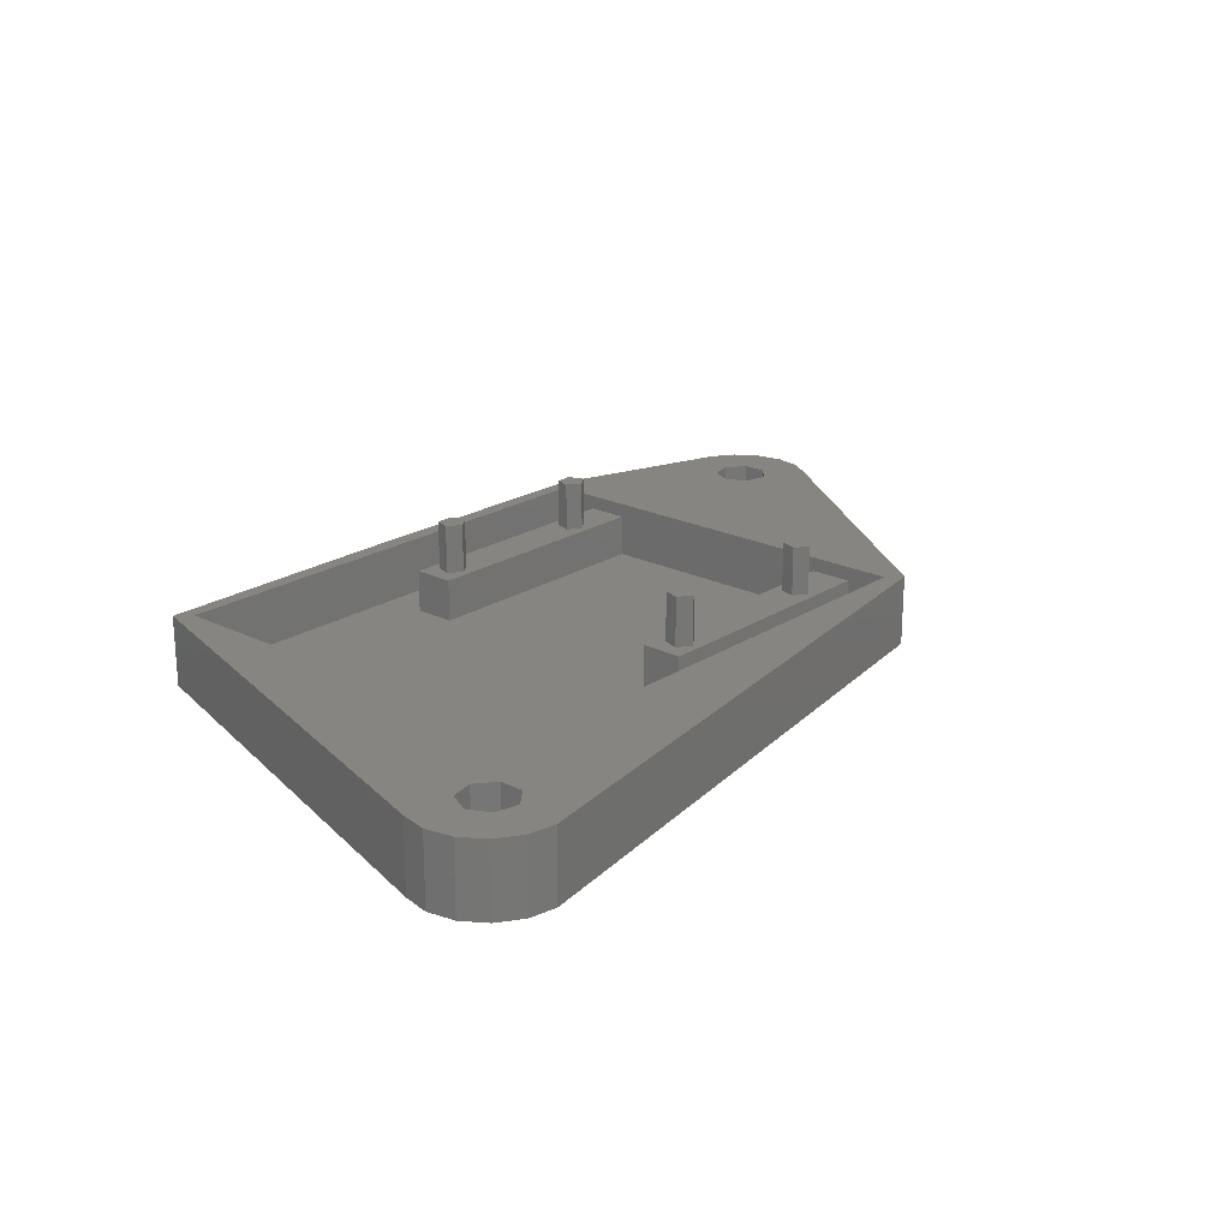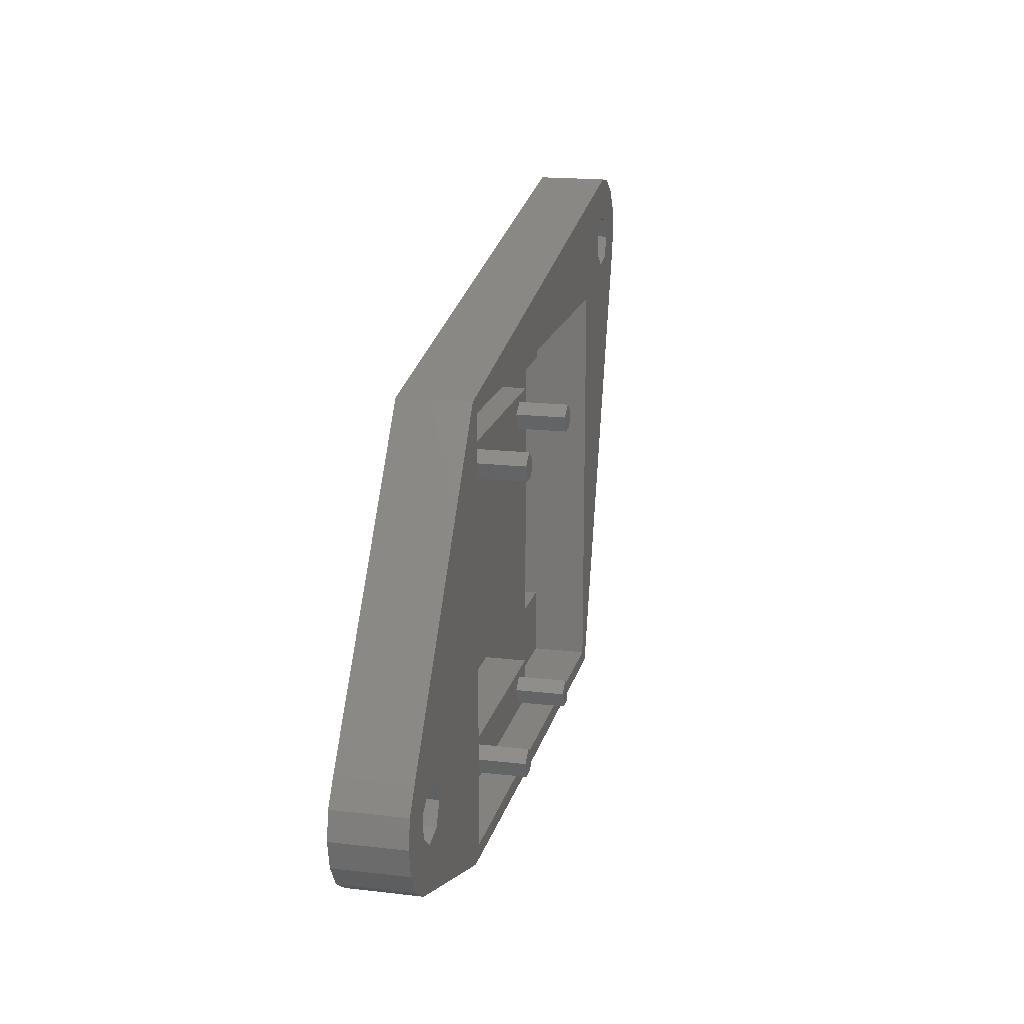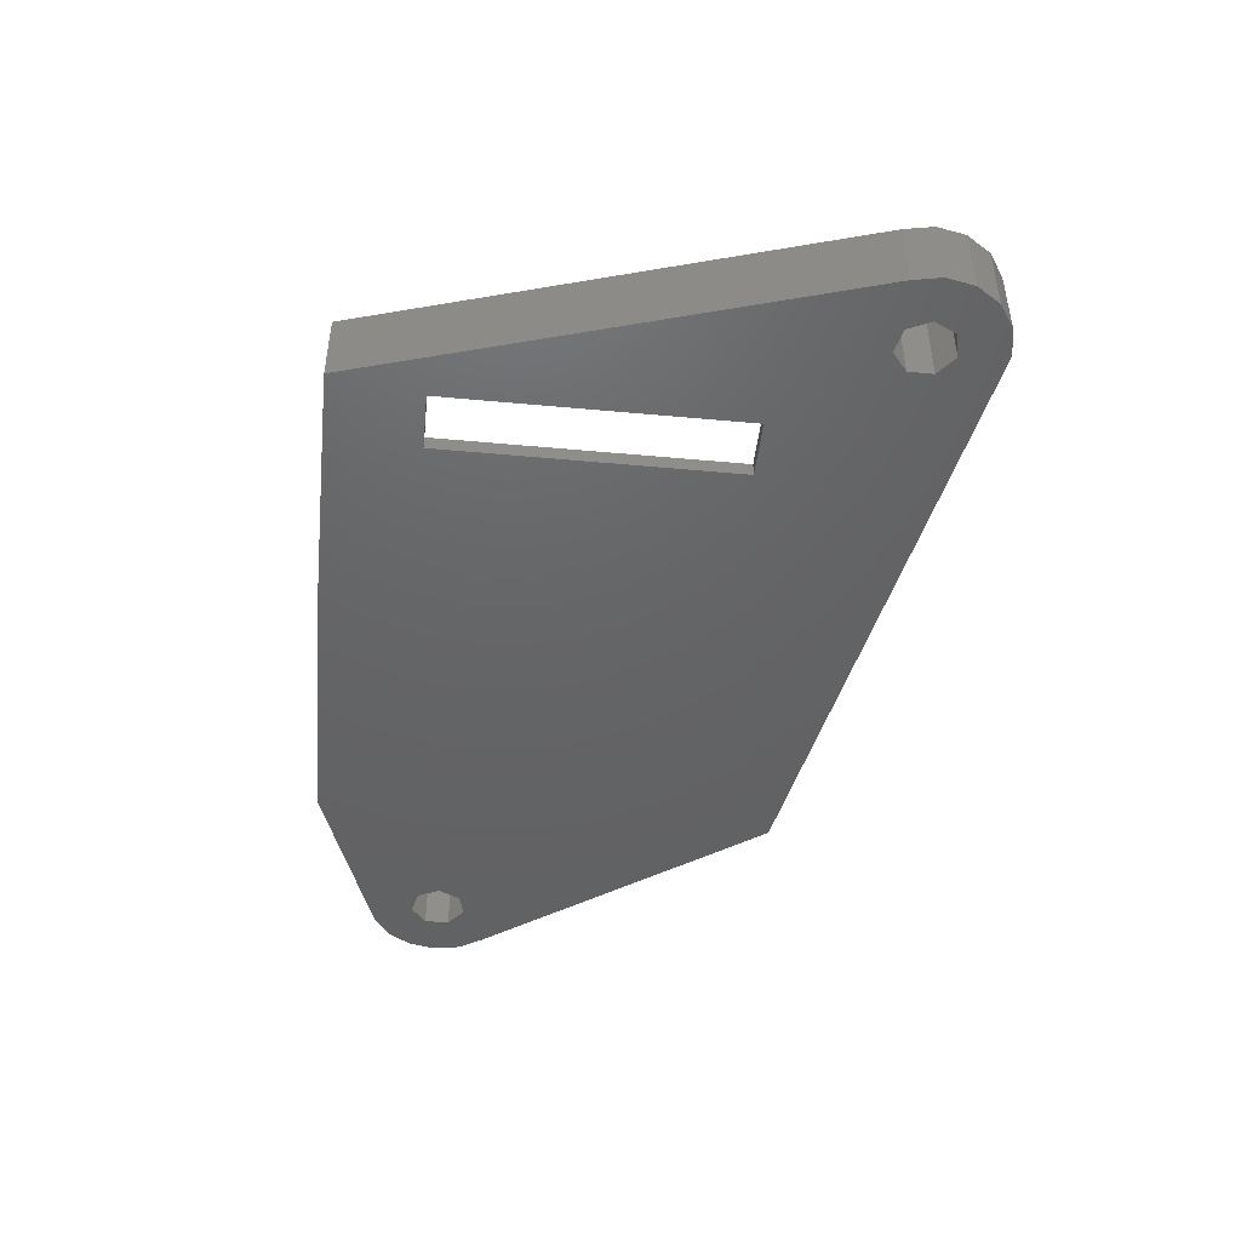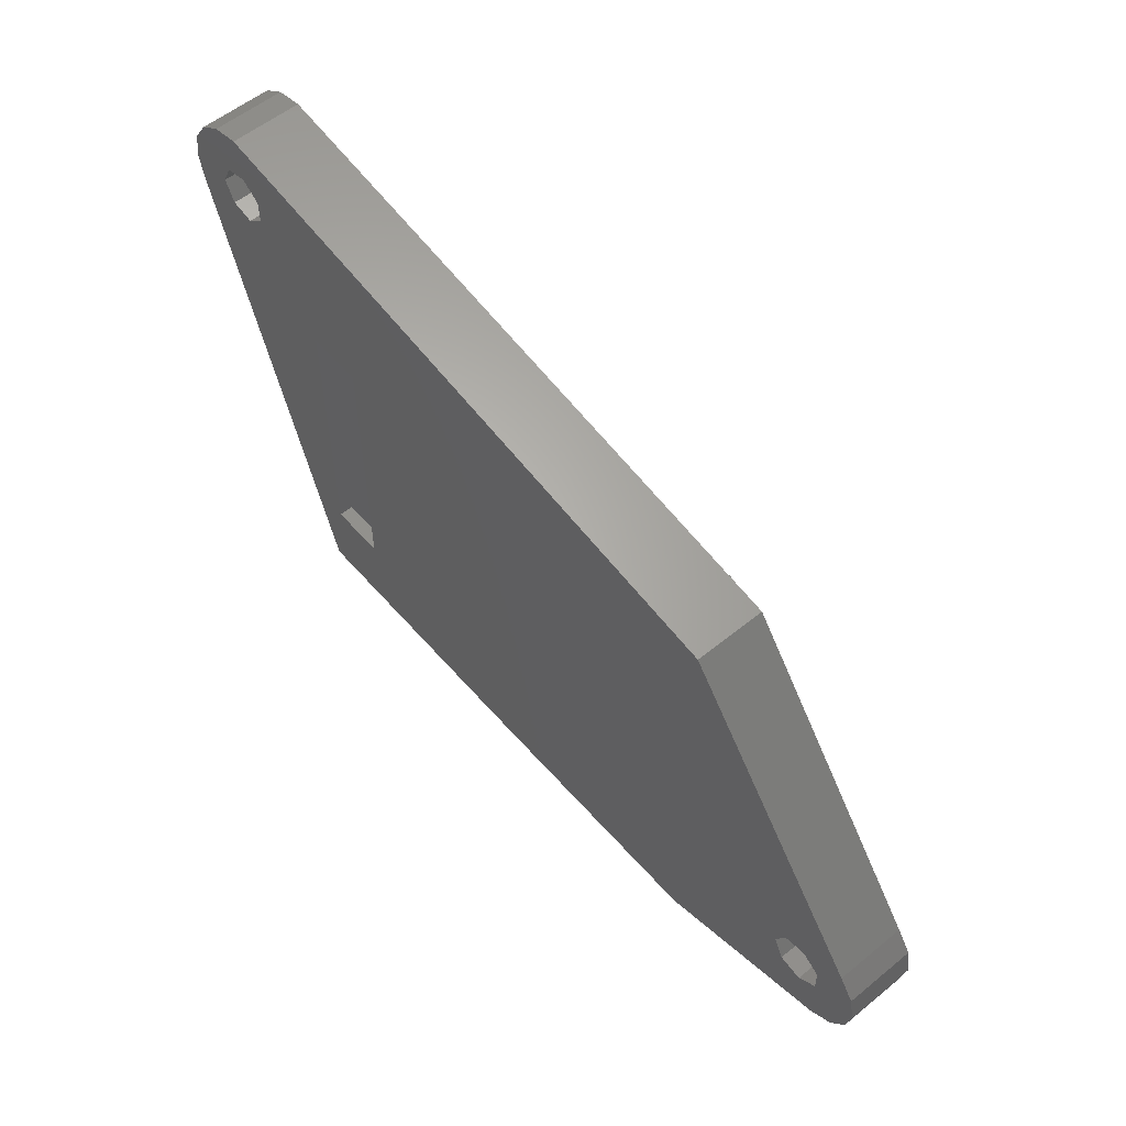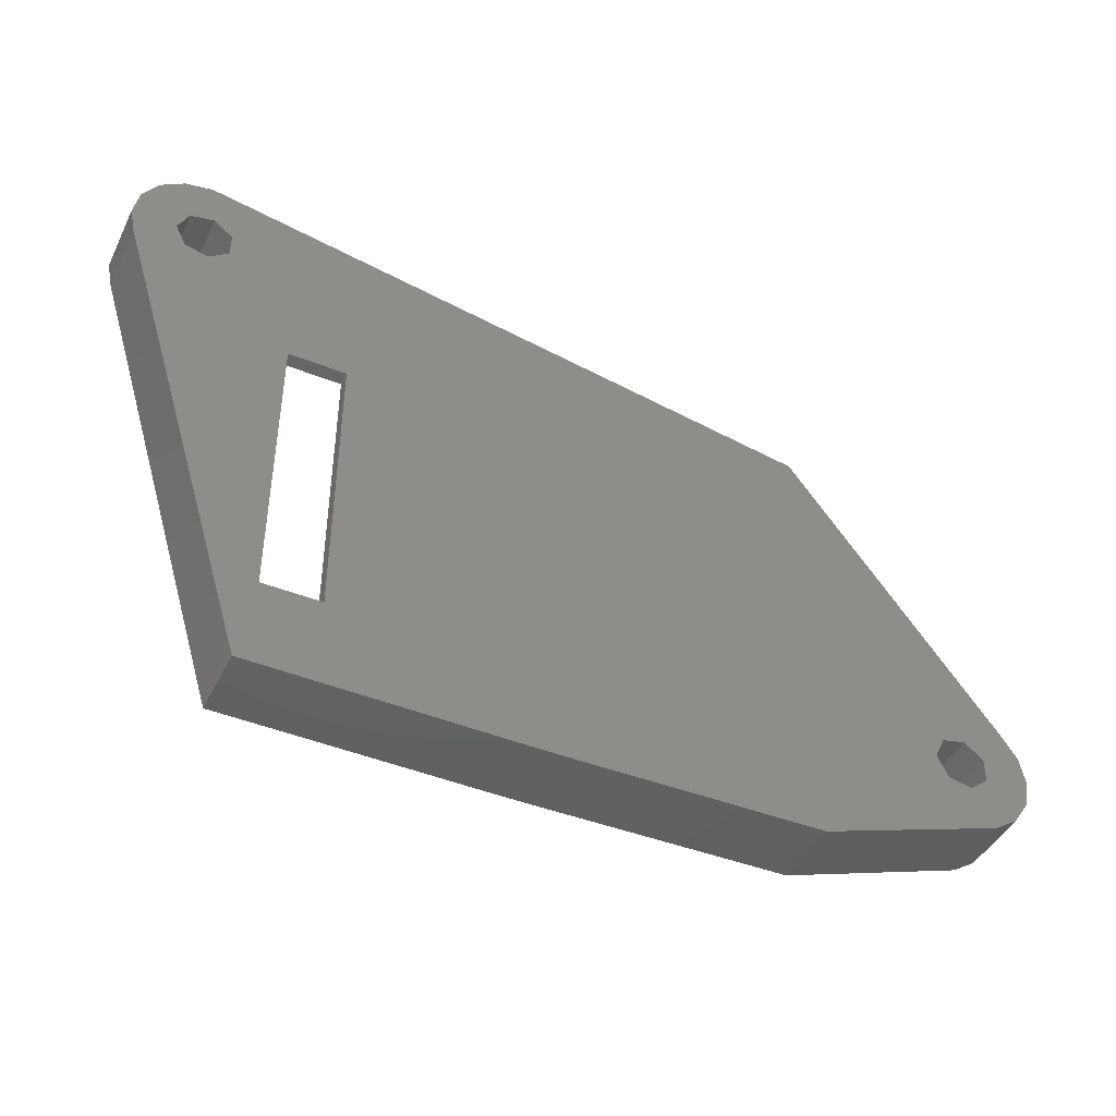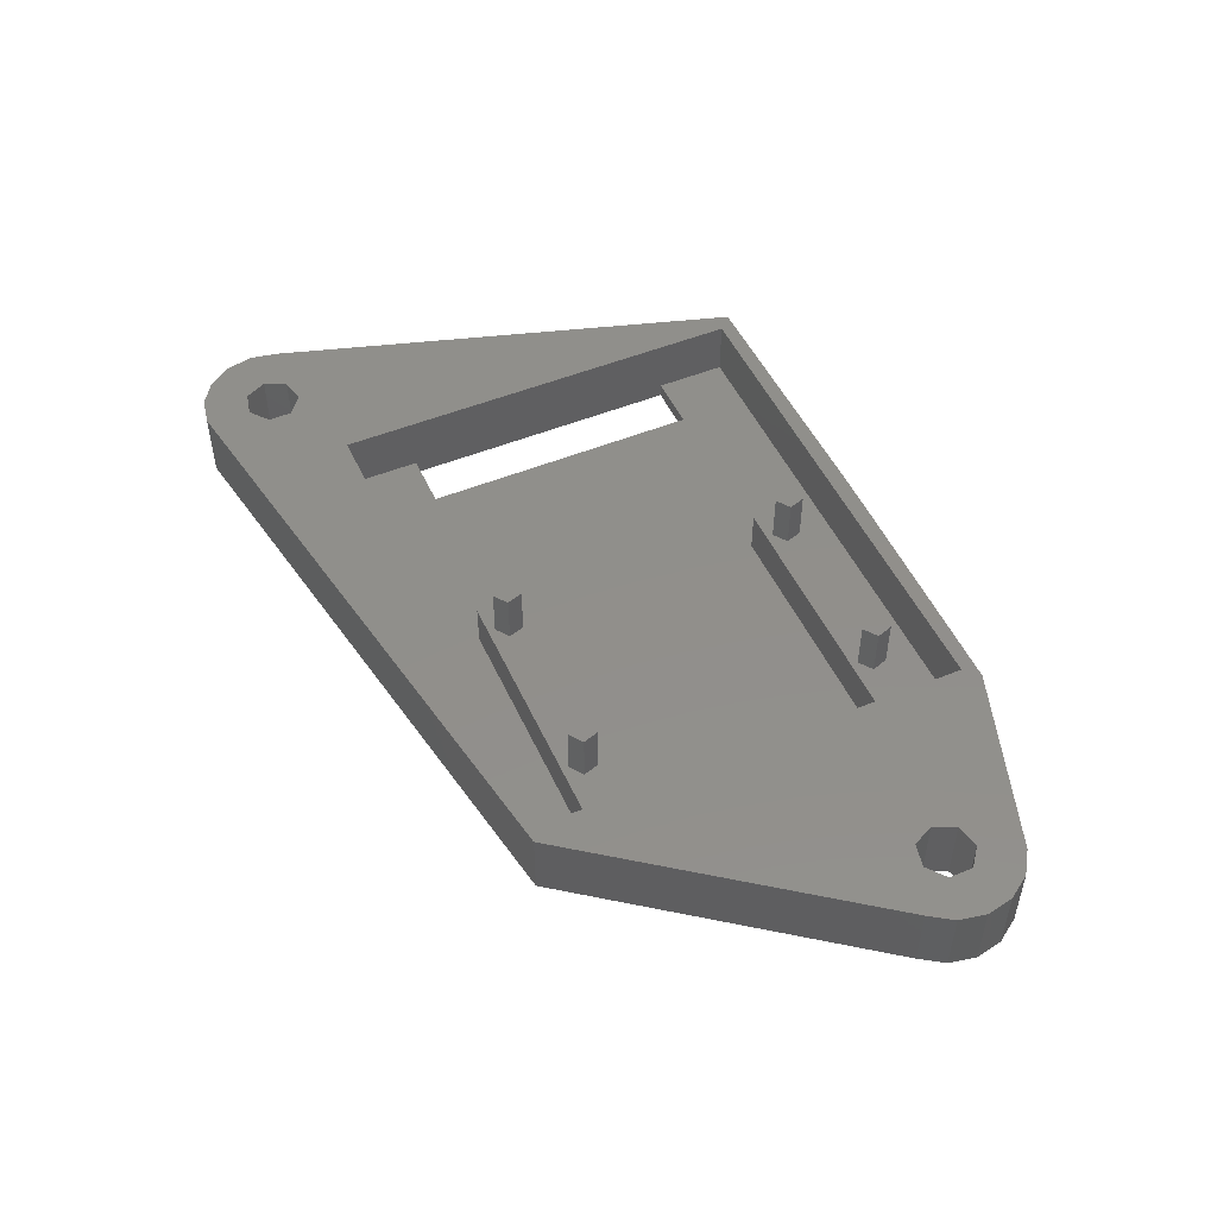
<metadata>
{"format":"stl","ext":"stl","renderer":"f3d","projection":"perspective","resolution":1024,"background":"white","views":[{"elev":21.4,"azim":131.3,"up":"+Z"},{"elev":17.7,"azim":-77.0,"up":"+Y"},{"elev":-45.7,"azim":83.9,"up":"+Z"},{"elev":56.4,"azim":-130.4,"up":"+Y"},{"elev":-43.9,"azim":154.9,"up":"+Y"},{"elev":50.1,"azim":-114.1,"up":"+Z"}]}
</metadata>
<code>
# stl→obj: 134 verts, 276 faces
v -34.5 -7 -5
v -34.5 -7 0
v -34.12 -5.087 -5
v -34.12 -5.087 0
v -34.12 -8.913 -5
v -34.12 -8.913 0
v -33.04 -3.464 -5
v -18.5 16 -5
v -29.93 -5.099 -5
v 25 23.5 -5
v 24.57 20.4 -5
v 26.91 23.12 -5
v 28.54 22.04 -5
v 26.22 20.02 -5
v 29.62 20.41 -5
v 18.5 -10 -5
v 29.62 16.59 -5
v 19.5 -16 -5
v 1.699 -16.17 -5
v -1.699 -16.17 -5
v -18.5 -16 -5
v -31.41 -11.62 -5
v -33.04 -10.54 -5
v -31.26 -6.154 -5
v -27.55 -7 -5
v -28.28 -8.525 -5
v -31.26 -7.846 -5
v -29.93 -8.901 -5
v -28.28 -5.475 -5
v 14.5 -10 -5
v 14.5 10 -5
v 18.5 10 -5
v 23.24 19.35 -5
v 26.95 18.5 -5
v 24.57 16.6 -5
v 23.24 17.65 -5
v 30 18.5 -5
v 26.22 16.98 -5
v -33.04 -3.464 0
v -31.41 -11.62 0
v -33.04 -10.54 0
v -31.26 -7.846 0
v 18.5 -15 0
v -1.699 -16.17 0
v 1.699 -16.17 0
v -27.55 -7 0
v -28.28 -8.525 0
v -18.5 -16 0
v -17.5 15 0
v 26.91 23.12 0
v 25 23.5 0
v 24.57 16.6 0
v 23.24 17.65 0
v 18.5 15 0
v -18.5 16 0
v -29.93 -8.901 0
v 24.57 20.4 0
v -17.5 -15 0
v 23.24 19.35 0
v -28.28 -5.475 0
v 26.22 20.02 0
v 26.95 18.5 0
v 29.62 20.41 0
v 29.62 16.59 0
v 19.5 -16 0
v 26.22 16.98 0
v 30 18.5 0
v 28.54 22.04 0
v -31.26 -6.154 0
v -29.93 -5.099 0
v 14.5 10 -4
v 14.5 -10 -4
v 18.5 10 -4
v 18.5 15 -4
v 18.5 -10 -4
v 18.5 -15 -4
v -17.5 -12 -1
v -17.5 -9 -1
v -17.5 9 -1
v -17.5 -12 -4
v -17.5 -9 -4
v -17.5 9 -4
v -17.5 12 -1
v -17.5 12 -4
v -17.5 15 -4
v -17.5 -15 -4
v 1 9 -4
v 1 12 -4
v 1 -9 -4
v 1 -12 -4
v 1 -12 -1
v 1 12 -1
v -14.09 9.691 -1
v 1 9 -1
v -12.91 9.691 -1
v -14.45 10.81 -1
v -1.588 9.691 -1
v -13.5 11.5 -1
v -12.55 10.81 -1
v -1 11.5 -1
v -0.04894 10.81 -1
v -0.4122 9.691 -1
v -1.951 10.81 -1
v 1 -9 -1
v -14.09 -11.31 -1
v -12.91 -11.31 -1
v -14.45 -10.19 -1
v -1.588 -11.31 -1
v -13.5 -9.5 -1
v -12.55 -10.19 -1
v -1 -9.5 -1
v -0.04894 -10.19 -1
v -0.4122 -11.31 -1
v -1.951 -10.19 -1
v -14.09 9.691 2.5
v -12.91 9.691 2.5
v -14.45 10.81 2.5
v -12.55 10.81 2.5
v -13.5 11.5 2.5
v -1.588 9.691 2.5
v -0.4122 9.691 2.5
v -1.951 10.81 2.5
v -0.04894 10.81 2.5
v -1 11.5 2.5
v -14.45 -10.19 2.5
v -14.09 -11.31 2.5
v -12.91 -11.31 2.5
v -12.55 -10.19 2.5
v -13.5 -9.5 2.5
v -1.588 -11.31 2.5
v -0.4122 -11.31 2.5
v -1.951 -10.19 2.5
v -0.04894 -10.19 2.5
v -1 -9.5 2.5
f 1 2 3
f 3 2 4
f 1 5 2
f 2 5 6
f 1 3 5
f 5 3 7
f 5 7 8
f 9 8 10
f 11 12 13
f 14 13 15
f 16 17 18
f 5 18 19
f 5 19 20
f 5 20 21
f 5 21 22
f 5 22 23
f 5 8 24
f 25 18 26
f 5 27 28
f 5 28 18
f 28 26 18
f 29 17 25
f 24 8 9
f 16 18 30
f 25 17 31
f 25 31 30
f 25 30 18
f 32 17 16
f 33 29 11
f 31 17 32
f 14 15 34
f 11 13 14
f 27 5 24
f 29 10 12
f 29 12 11
f 35 29 36
f 29 33 36
f 34 37 38
f 34 15 37
f 29 35 38
f 29 38 37
f 29 37 17
f 9 10 29
f 3 4 7
f 7 4 39
f 4 2 6
f 40 4 41
f 41 4 6
f 42 4 40
f 43 44 45
f 46 47 48
f 49 50 51
f 52 53 54
f 39 4 55
f 56 42 40
f 49 57 50
f 47 56 48
f 43 58 44
f 49 53 59
f 46 48 58
f 49 59 57
f 48 56 40
f 58 60 46
f 44 58 48
f 55 49 51
f 55 4 49
f 61 62 63
f 64 43 65
f 62 66 67
f 50 57 68
f 68 61 63
f 63 62 67
f 57 61 68
f 67 66 64
f 42 69 4
f 43 45 65
f 69 70 4
f 49 54 53
f 54 66 52
f 54 64 66
f 54 43 64
f 70 49 4
f 60 49 70
f 58 49 60
f 5 23 6
f 6 23 41
f 41 23 22
f 40 41 22
f 40 22 21
f 48 40 21
f 48 21 20
f 44 48 20
f 44 20 19
f 45 44 19
f 45 19 18
f 65 45 18
f 65 18 17
f 64 65 17
f 64 17 37
f 67 64 37
f 37 15 63
f 67 37 63
f 15 13 68
f 63 15 68
f 12 50 13
f 13 50 68
f 10 51 12
f 12 51 50
f 8 55 10
f 10 55 51
f 7 39 8
f 8 39 55
f 9 70 69
f 24 9 69
f 24 69 42
f 27 24 42
f 29 60 70
f 9 29 70
f 46 60 25
f 25 60 29
f 46 25 47
f 47 25 26
f 47 26 56
f 56 26 28
f 56 28 42
f 42 28 27
f 31 71 72
f 30 31 72
f 32 73 71
f 31 32 71
f 54 74 43
f 43 74 73
f 43 73 32
f 75 32 16
f 43 32 75
f 76 43 75
f 75 16 72
f 72 16 30
f 33 59 53
f 36 33 53
f 11 57 59
f 33 11 59
f 14 61 57
f 11 14 57
f 62 61 34
f 34 61 14
f 62 34 66
f 66 34 38
f 66 38 52
f 52 38 35
f 52 35 53
f 53 35 36
f 49 77 78
f 79 49 78
f 80 77 58
f 81 82 78
f 82 79 78
f 83 49 79
f 84 85 83
f 85 49 83
f 49 58 77
f 58 86 80
f 43 76 58
f 58 76 86
f 74 54 49
f 85 74 49
f 72 82 76
f 76 75 72
f 87 82 72
f 73 74 71
f 74 85 71
f 71 88 72
f 71 85 88
f 88 87 72
f 82 89 76
f 82 81 89
f 89 90 76
f 80 86 76
f 90 80 76
f 84 88 85
f 77 80 90
f 91 77 90
f 84 83 88
f 88 83 92
f 93 79 94
f 95 93 94
f 83 79 93
f 83 93 96
f 97 98 94
f 92 83 98
f 99 95 94
f 100 101 92
f 102 97 94
f 103 98 97
f 100 98 103
f 92 98 100
f 92 101 94
f 101 102 94
f 98 99 94
f 96 98 83
f 79 82 87
f 94 79 87
f 81 78 89
f 89 78 104
f 105 77 91
f 106 105 91
f 78 77 105
f 78 105 107
f 108 109 91
f 104 78 109
f 110 106 91
f 111 112 104
f 113 108 91
f 114 109 108
f 111 109 114
f 104 109 111
f 104 112 91
f 112 113 91
f 109 110 91
f 107 109 78
f 91 90 89
f 104 91 89
f 94 87 88
f 92 94 88
f 115 93 95
f 116 115 95
f 96 93 117
f 117 93 115
f 116 95 99
f 118 116 99
f 98 119 99
f 99 119 118
f 96 117 98
f 98 117 119
f 120 97 102
f 121 120 102
f 103 97 122
f 122 97 120
f 121 102 101
f 123 121 101
f 100 124 101
f 101 124 123
f 103 122 100
f 100 122 124
f 107 105 125
f 125 105 126
f 126 105 106
f 127 126 106
f 127 106 110
f 128 127 110
f 109 129 110
f 110 129 128
f 107 125 109
f 109 125 129
f 130 108 113
f 131 130 113
f 114 108 132
f 132 108 130
f 131 113 112
f 133 131 112
f 111 134 112
f 112 134 133
f 114 132 111
f 111 132 134
f 119 117 115
f 118 119 116
f 116 119 115
f 124 122 120
f 123 124 121
f 121 124 120
f 129 125 126
f 128 129 127
f 127 129 126
f 134 132 130
f 133 134 131
f 131 134 130

</code>
